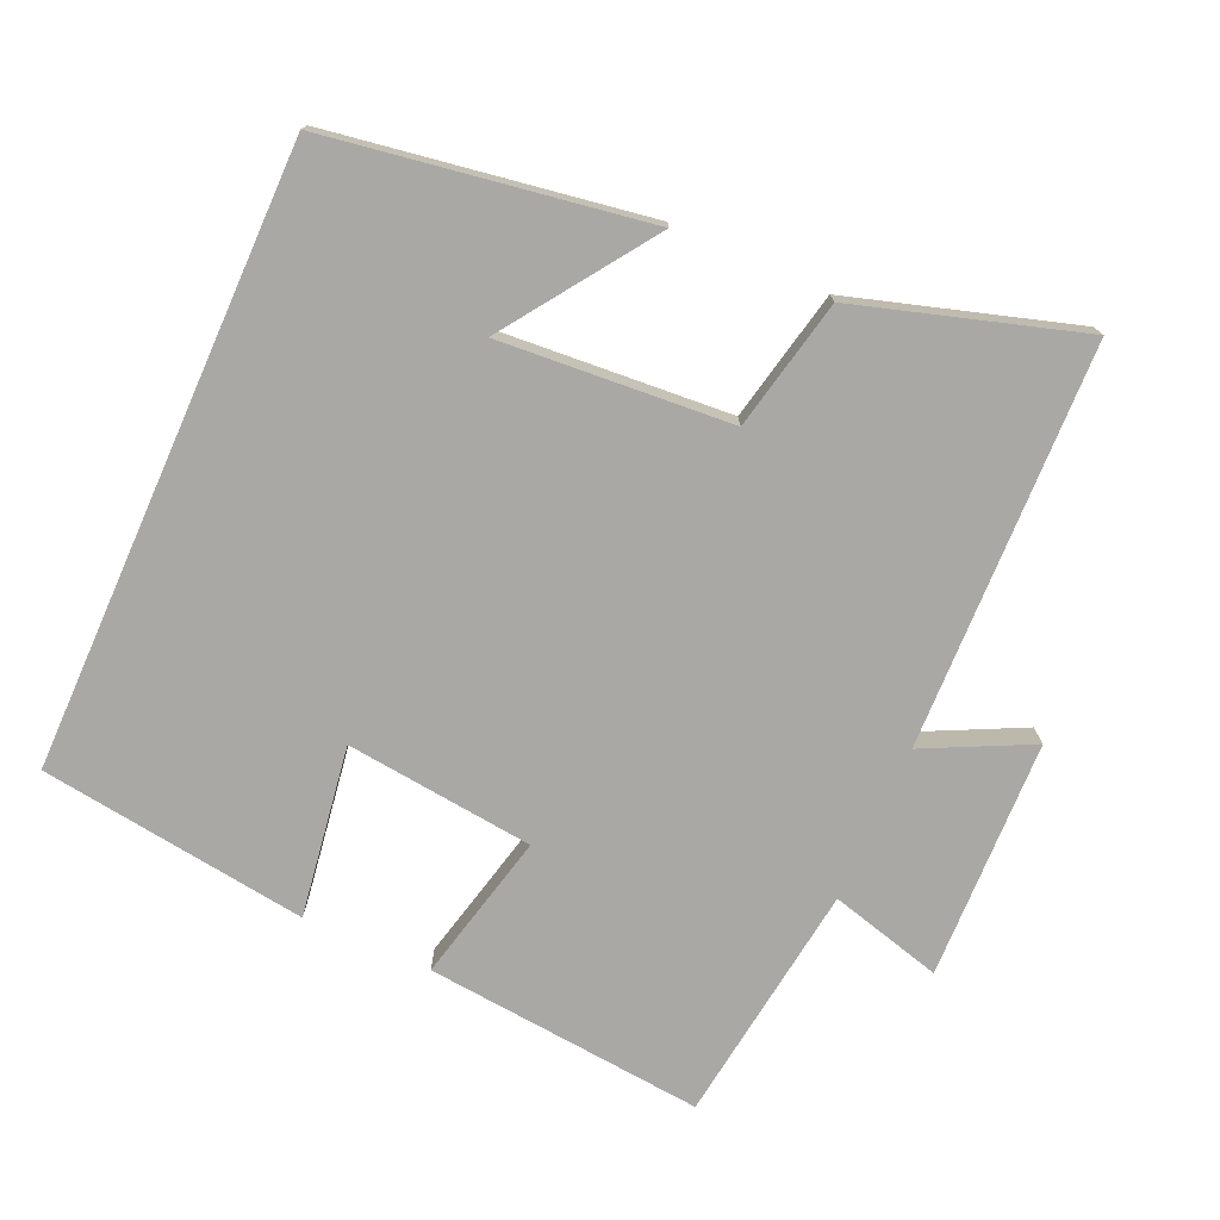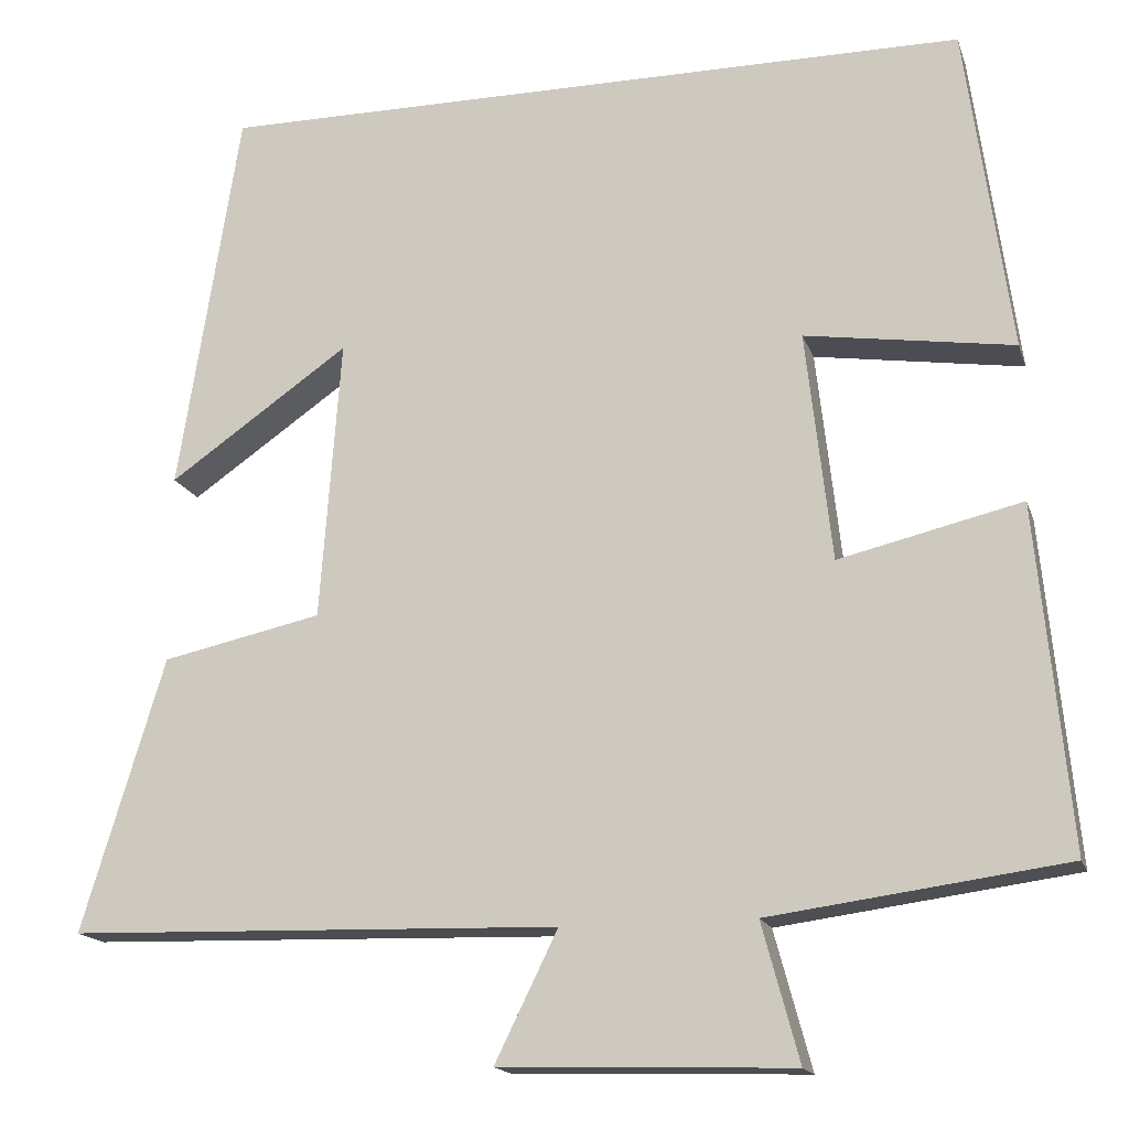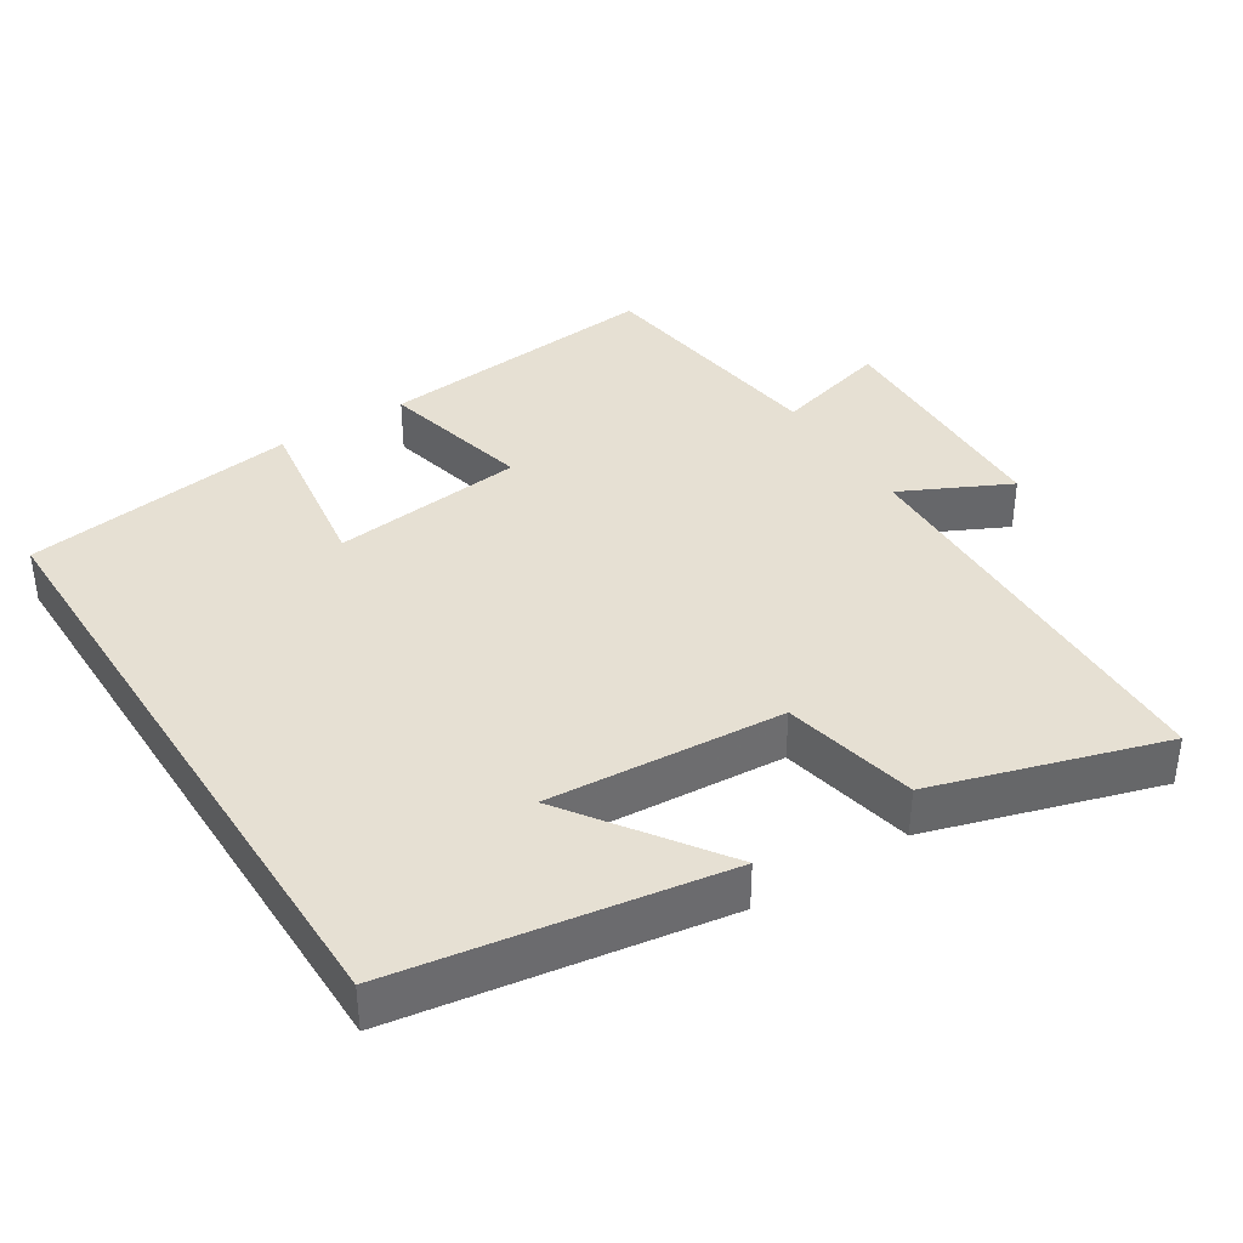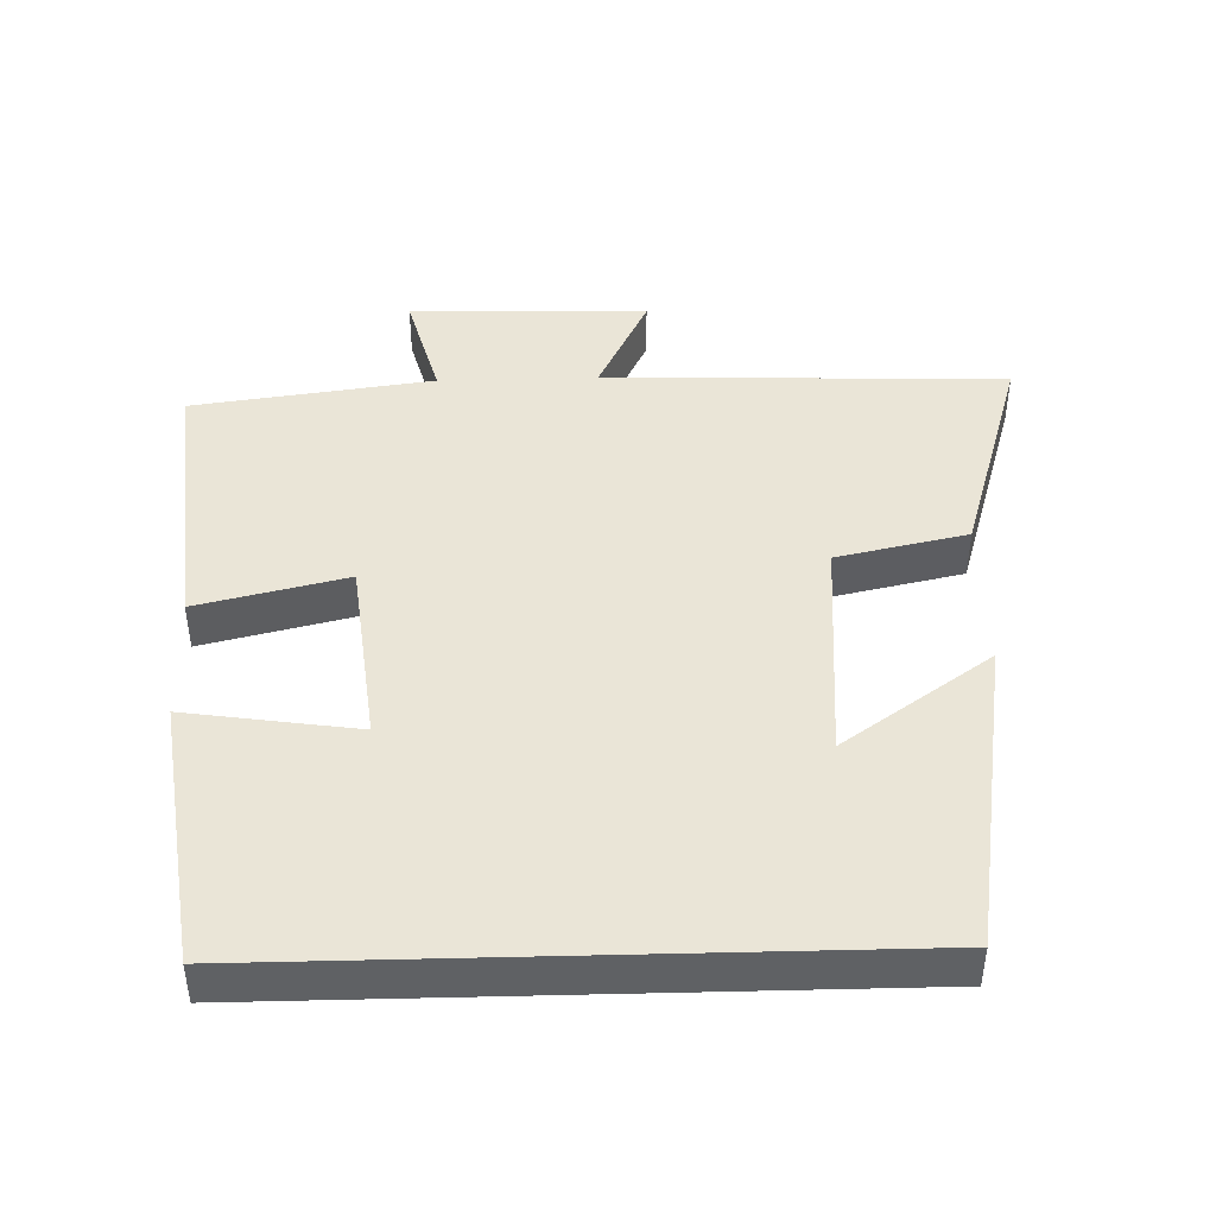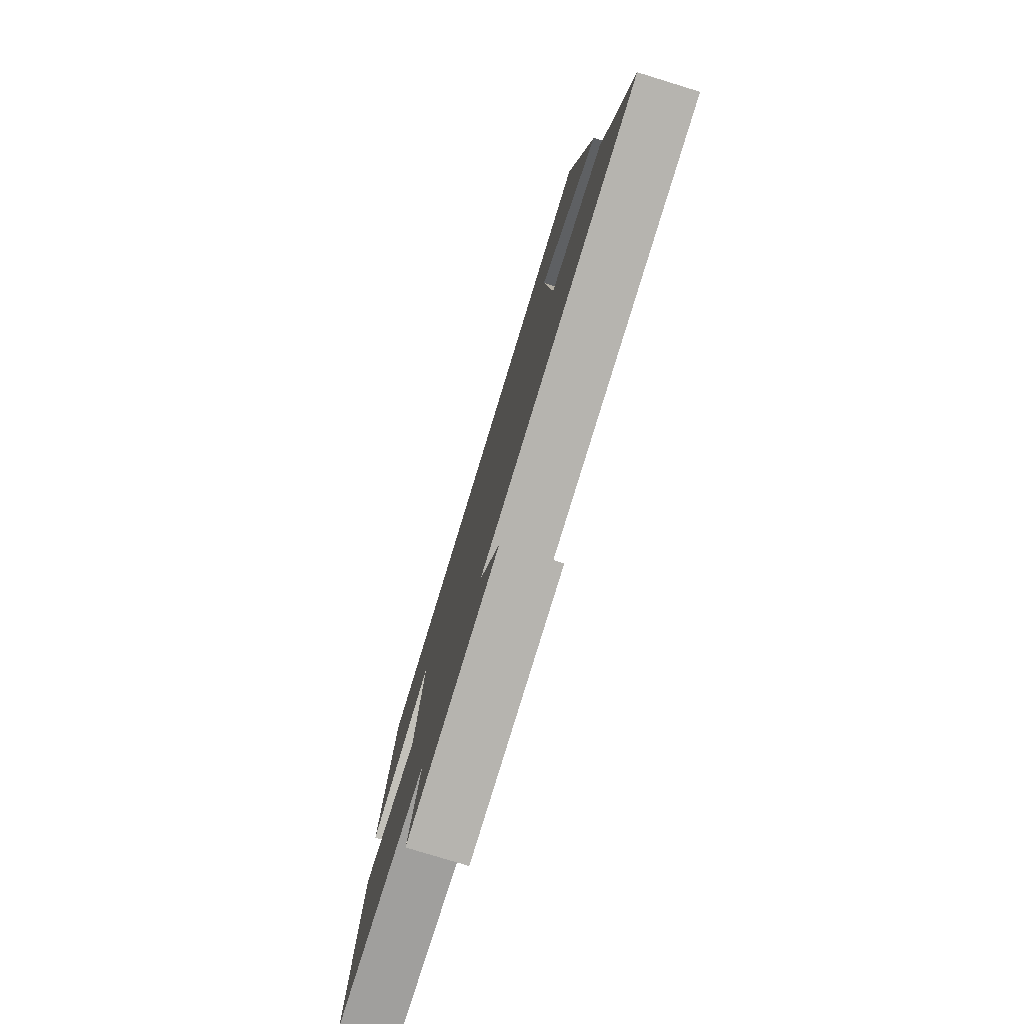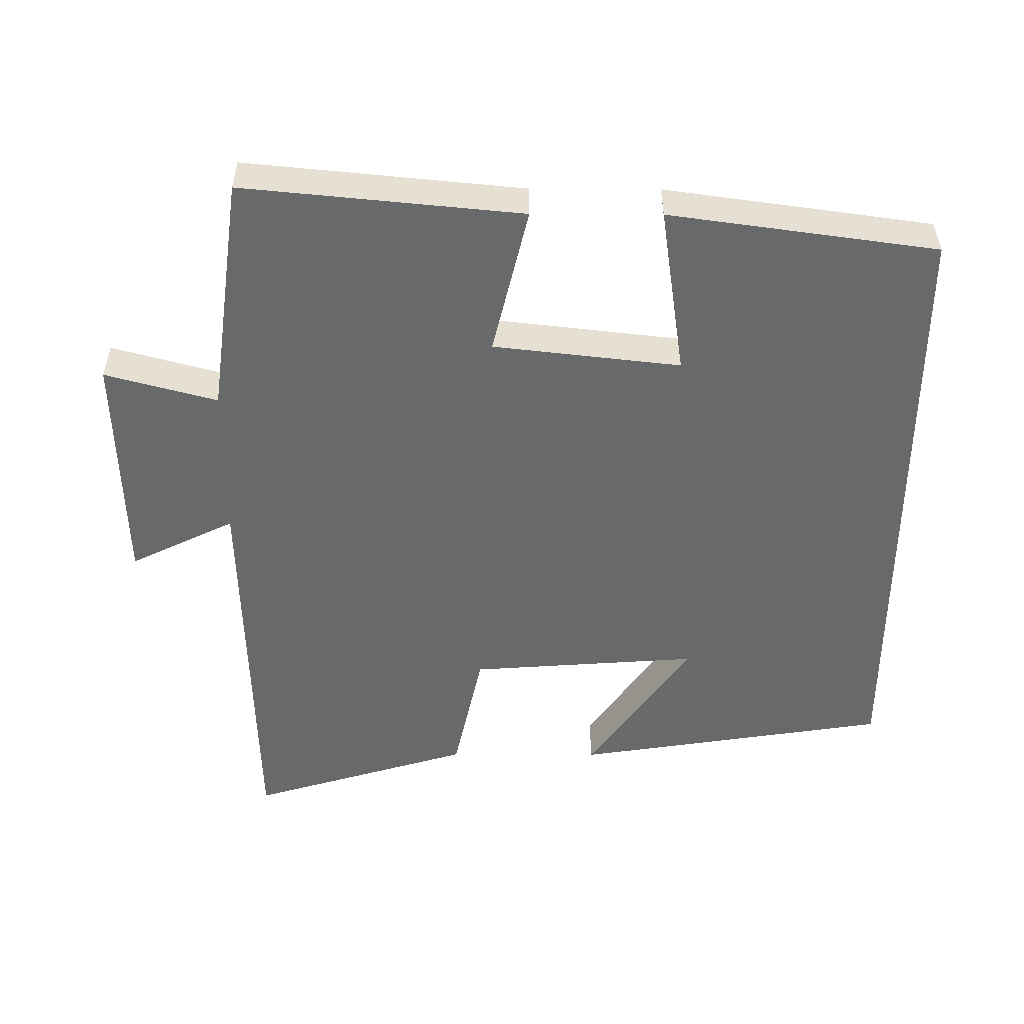
<metadata>
{"format":"obj","ext":"obj","renderer":"f3d","projection":"perspective","resolution":1024,"background":"white","views":[{"elev":-75.0,"azim":66.1,"up":"+Y"},{"elev":-16.3,"azim":-164.5,"up":"+Z"},{"elev":38.3,"azim":57.5,"up":"+Y"},{"elev":44.1,"azim":-1.5,"up":"+Y"},{"elev":-79.0,"azim":73.0,"up":"+Z"},{"elev":-52.6,"azim":-90.3,"up":"+Y"}]}
</metadata>
<code>
v -0.538 0.07 -0.454
v -0.5 0.07 -0.059
v -0.289 0.07 -0.109
v -0.259 0.07 0.157
v -0.5 0.07 0.121
v -0.448 0.07 0.5
v 0.429 0.07 0.5
v 0.5 0.07 0.052
v 0.291 0.07 0.198
v 0.315 0.07 -0.128
v 0.5 0.07 -0.168
v 0.596 0.07 -0.484
v 0.026 0.07 -0.5
v 0.099 0.07 -0.649
v -0.239 0.07 -0.659
v -0.196 0.07 -0.5
v -0.538 0 -0.454
v -0.5 0 -0.059
v -0.289 0 -0.109
v -0.259 0 0.157
v -0.5 0 0.121
v -0.448 0 0.5
v 0.429 0 0.5
v 0.5 0 0.052
v 0.291 0 0.198
v 0.315 0 -0.128
v 0.5 0 -0.168
v 0.596 0 -0.484
v 0.026 0 -0.5
v 0.099 0 -0.649
v -0.239 0 -0.659
v -0.196 0 -0.5
f 13 14 15 16
f 13 16 1
f 12 13 1
f 11 12 1
f 10 11 1
f 9 10 1
f 7 8 9
f 4 5 6 7
f 3 4 7 9
f 1 2 3
f 1 3 9
f 32 31 30 29
f 17 32 29
f 17 29 28
f 17 28 27
f 17 27 26
f 17 26 25
f 25 24 23
f 23 22 21 20
f 25 23 20 19
f 19 18 17
f 25 19 17
f 1 17 18 2
f 2 18 19 3
f 3 19 20 4
f 4 20 21 5
f 5 21 22 6
f 6 22 23 7
f 7 23 24 8
f 8 24 25 9
f 9 25 26 10
f 10 26 27 11
f 11 27 28 12
f 12 28 29 13
f 13 29 30 14
f 14 30 31 15
f 15 31 32 16
f 16 32 17 1

</code>
